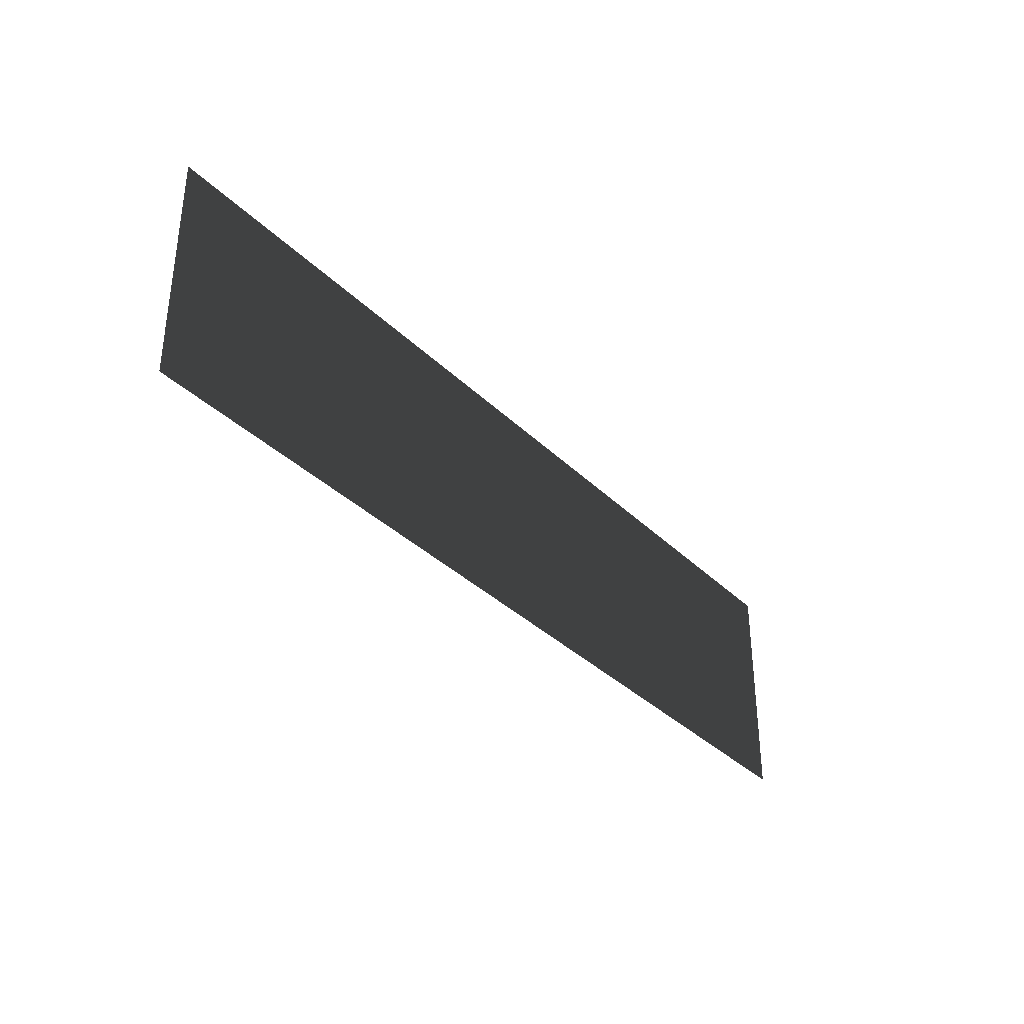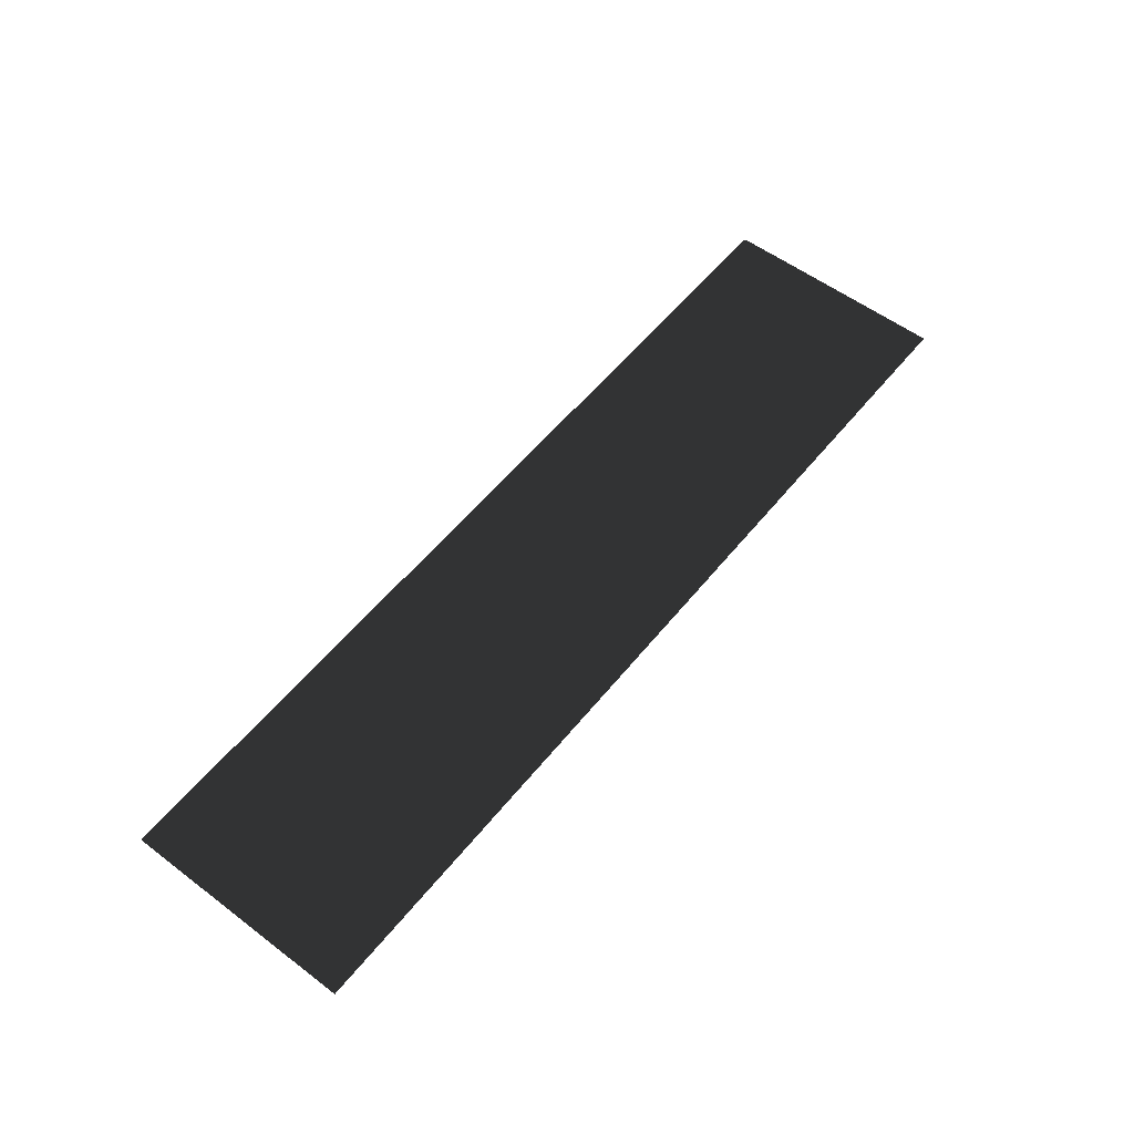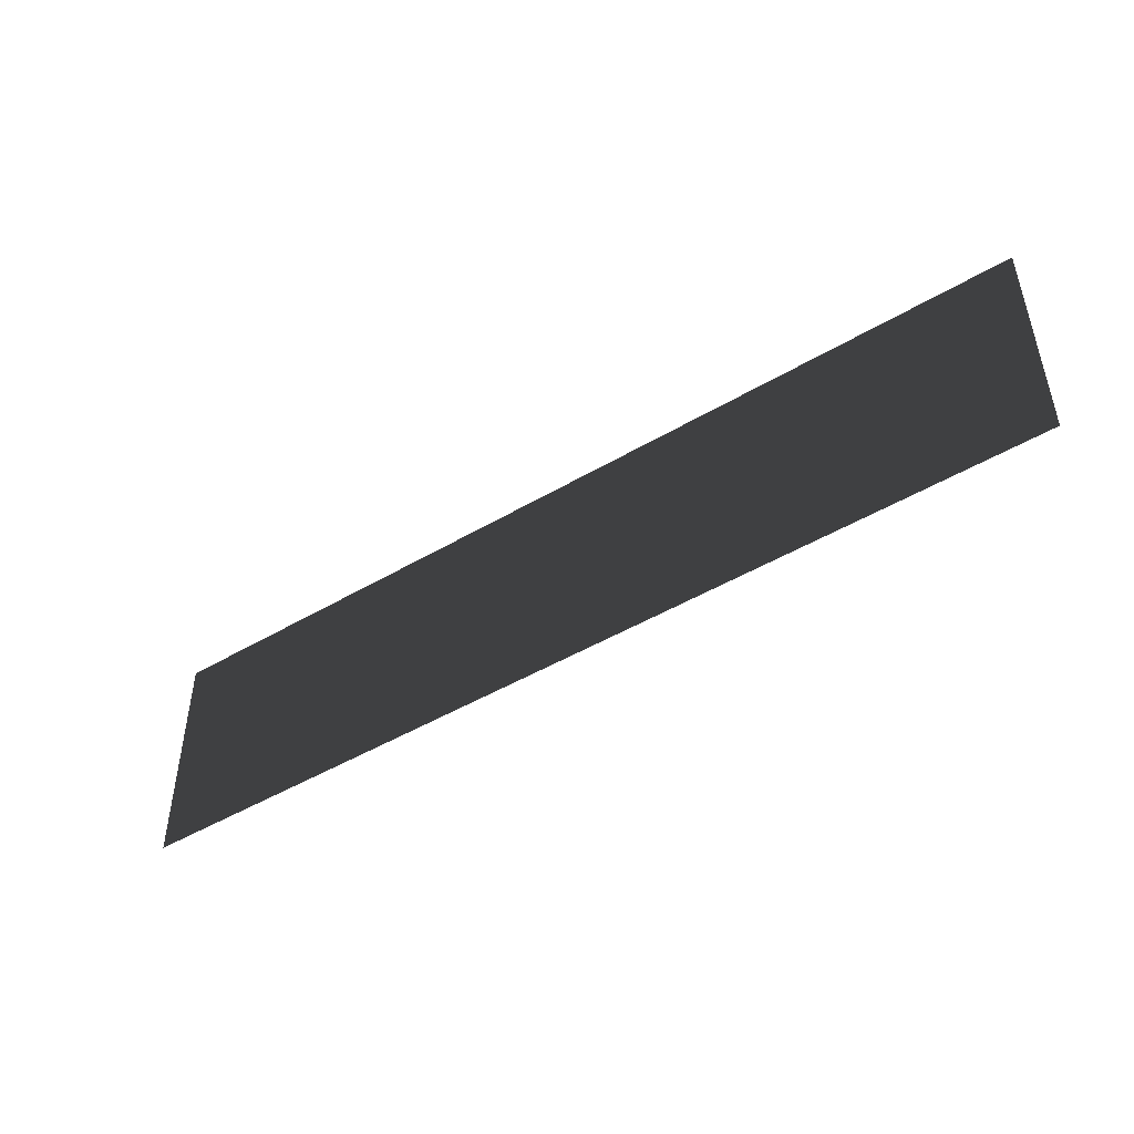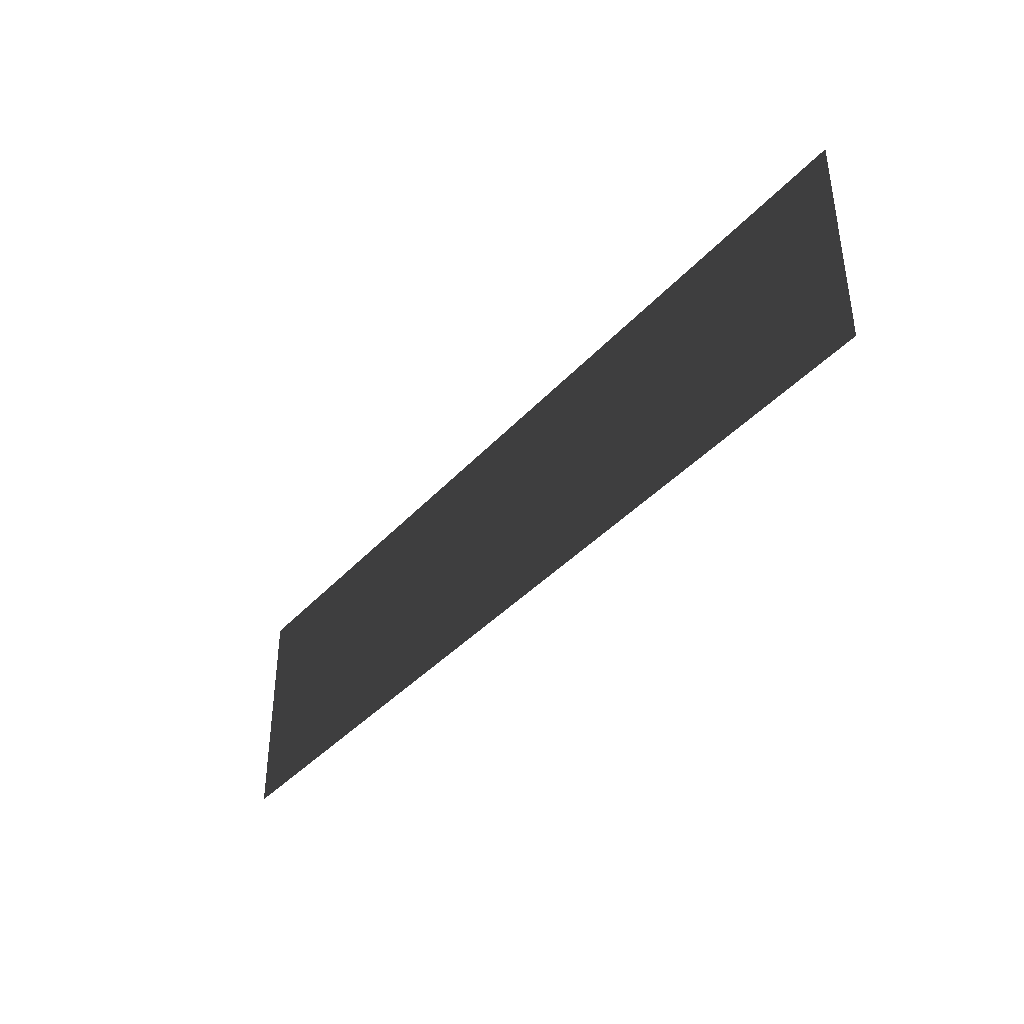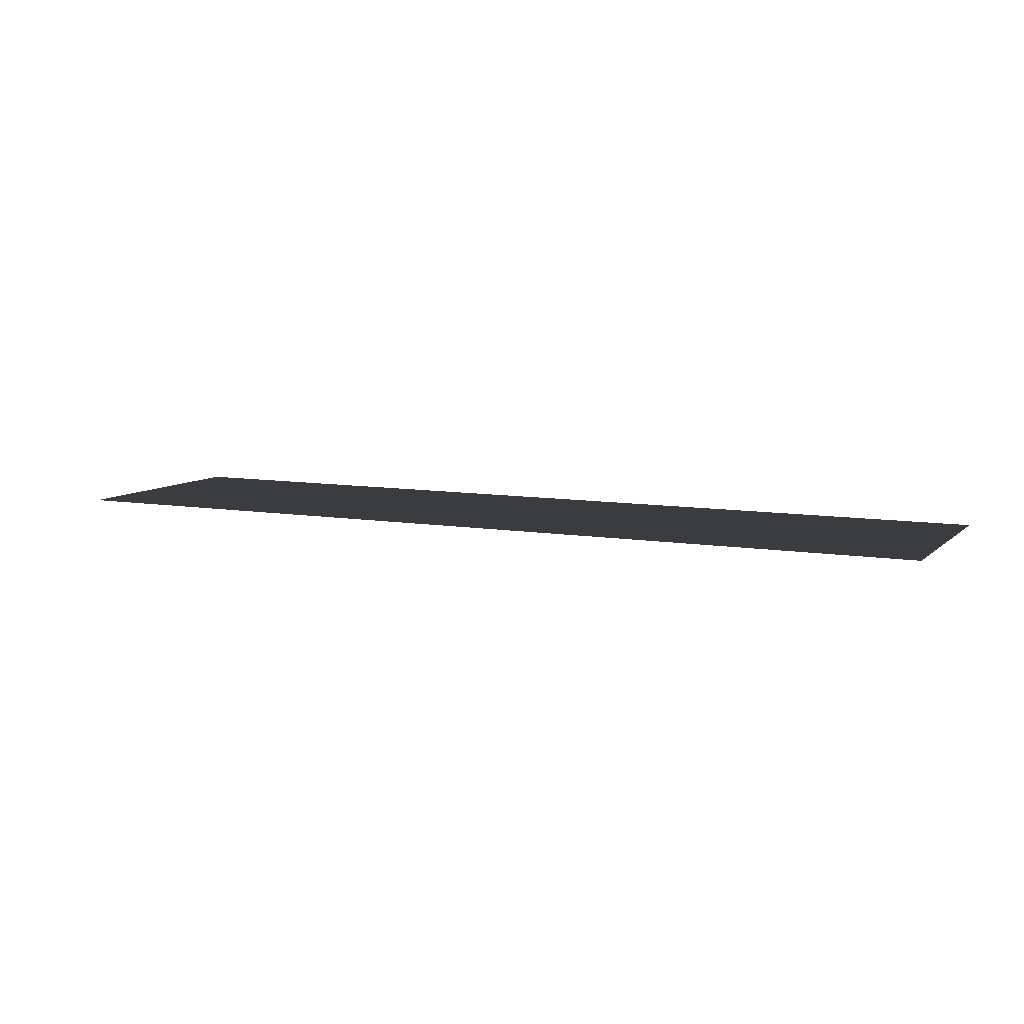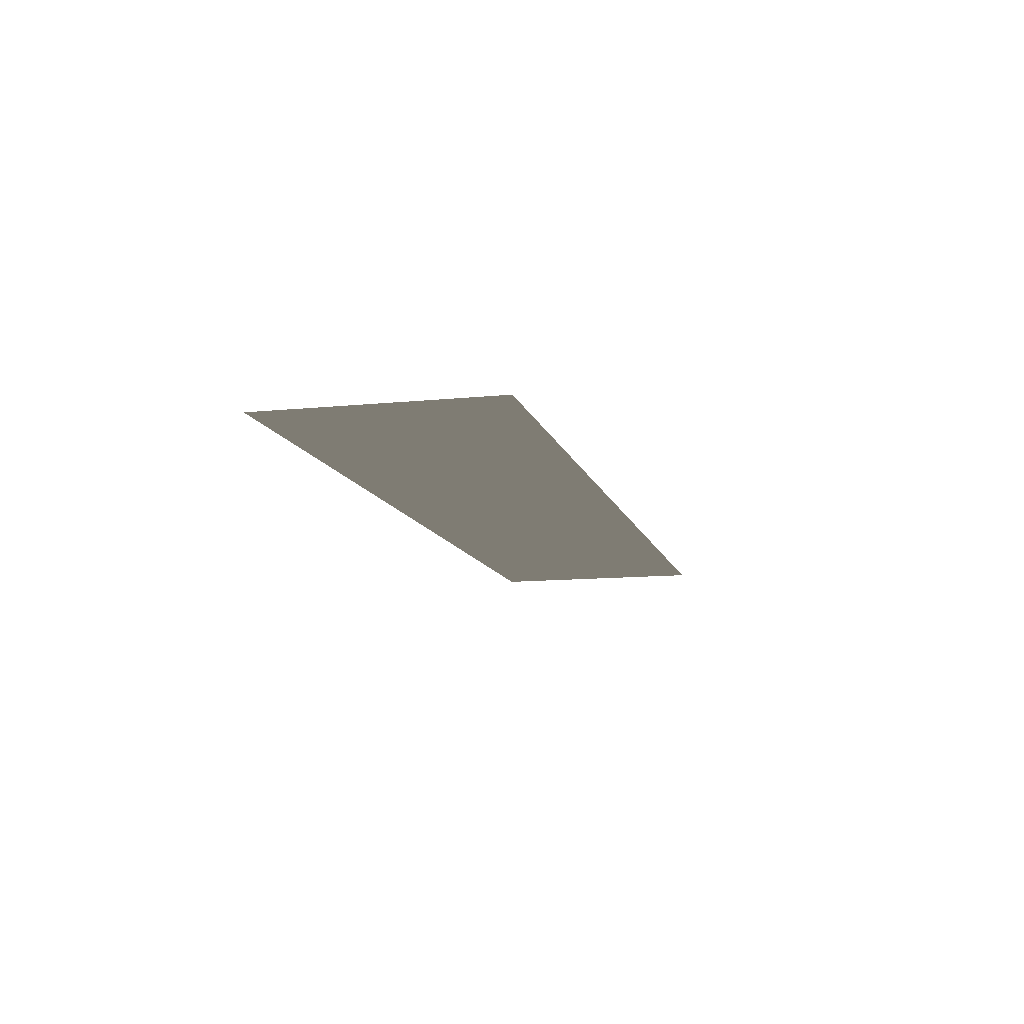
<metadata>
{"format":"obj","ext":"obj","renderer":"f3d","projection":"perspective","resolution":1024,"background":"white","views":[{"elev":-34.8,"azim":127.9,"up":"+Z"},{"elev":56.0,"azim":128.3,"up":"+Y"},{"elev":-47.2,"azim":33.8,"up":"+Z"},{"elev":-39.0,"azim":-127.0,"up":"+Z"},{"elev":8.4,"azim":25.2,"up":"+Y"},{"elev":-11.4,"azim":-76.0,"up":"+Y"}]}
</metadata>
<code>
o Cube
v -1 0 -0.25
v 1 0 -0.25
v -1 0 0.25
v 1 0 0.25
g Cube_Cube_Material.001
f 1 2 3
f 2 4 3

</code>
